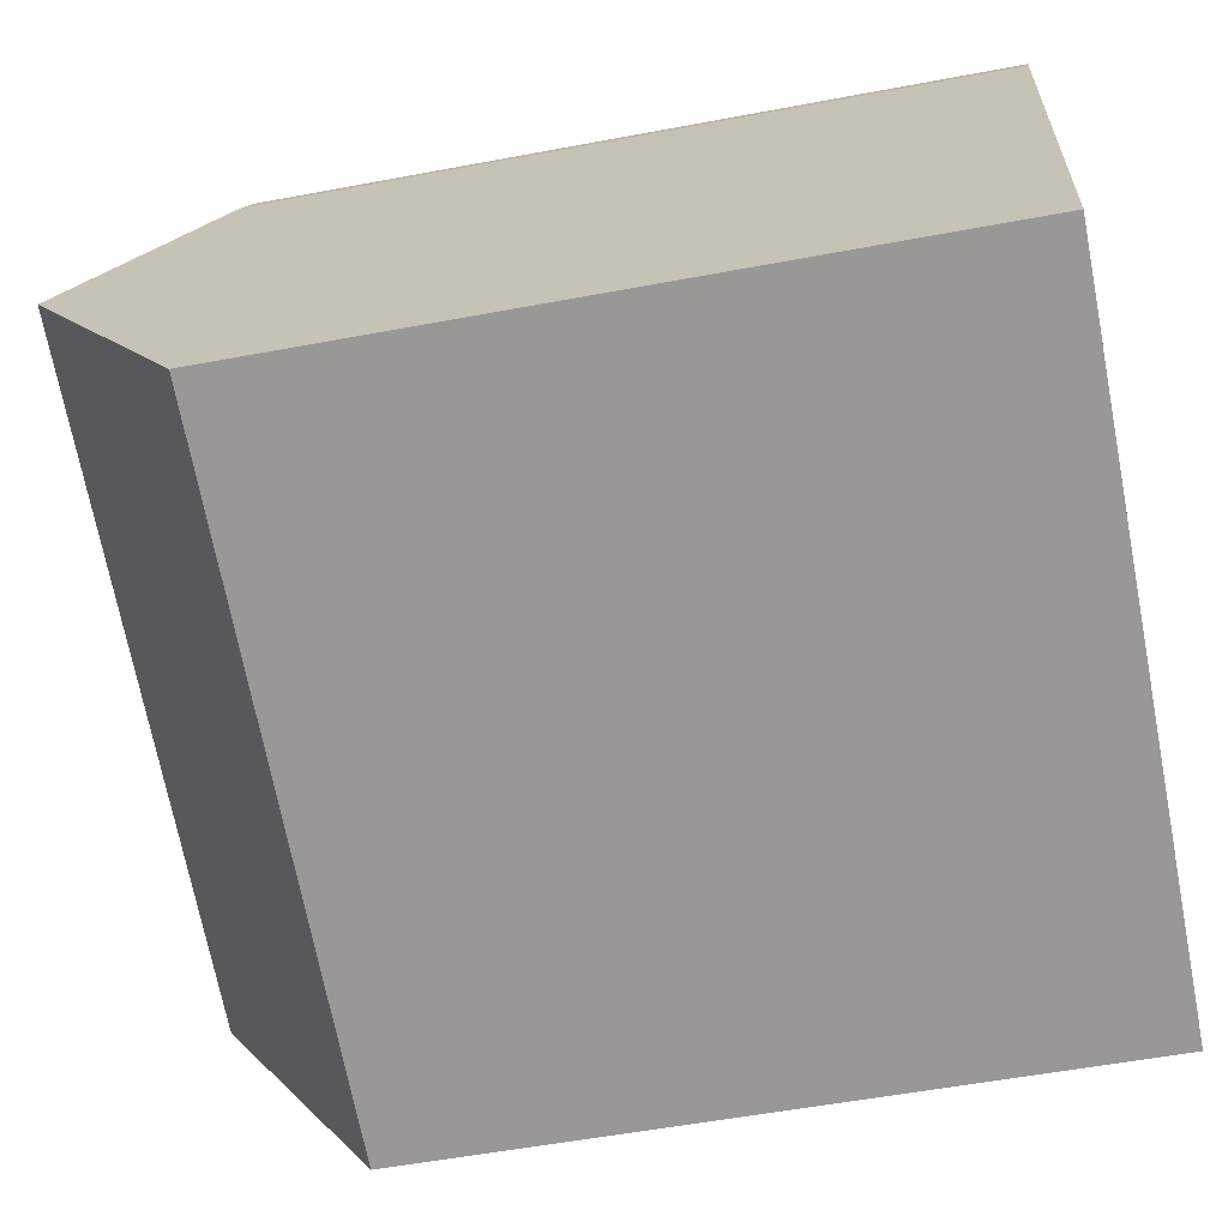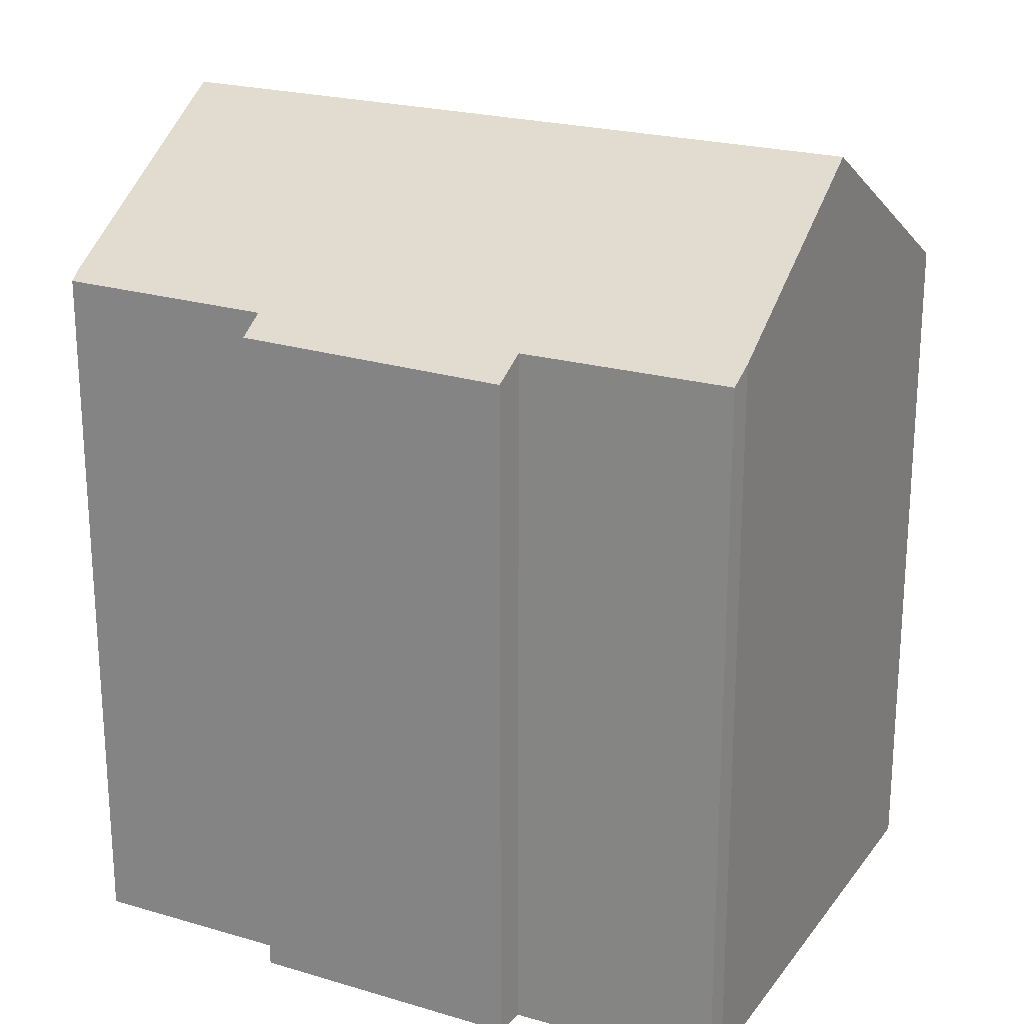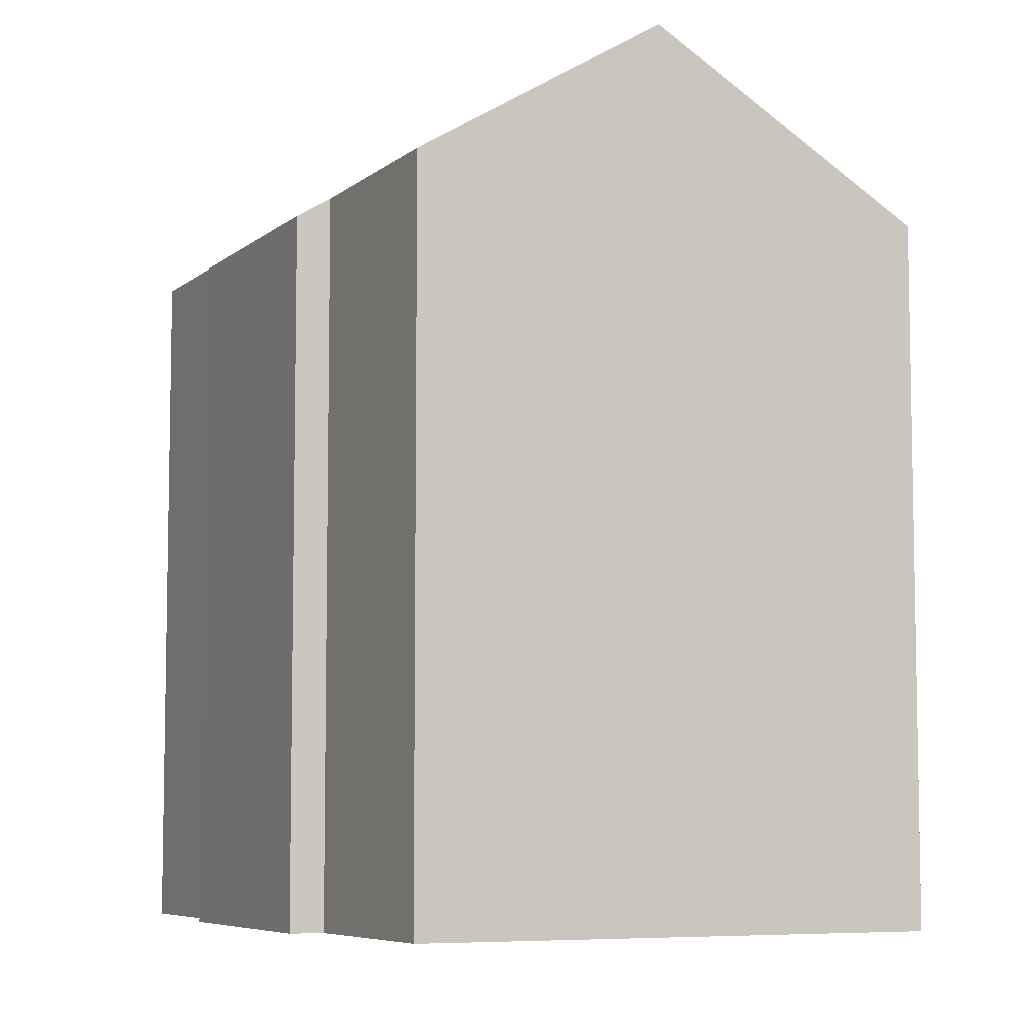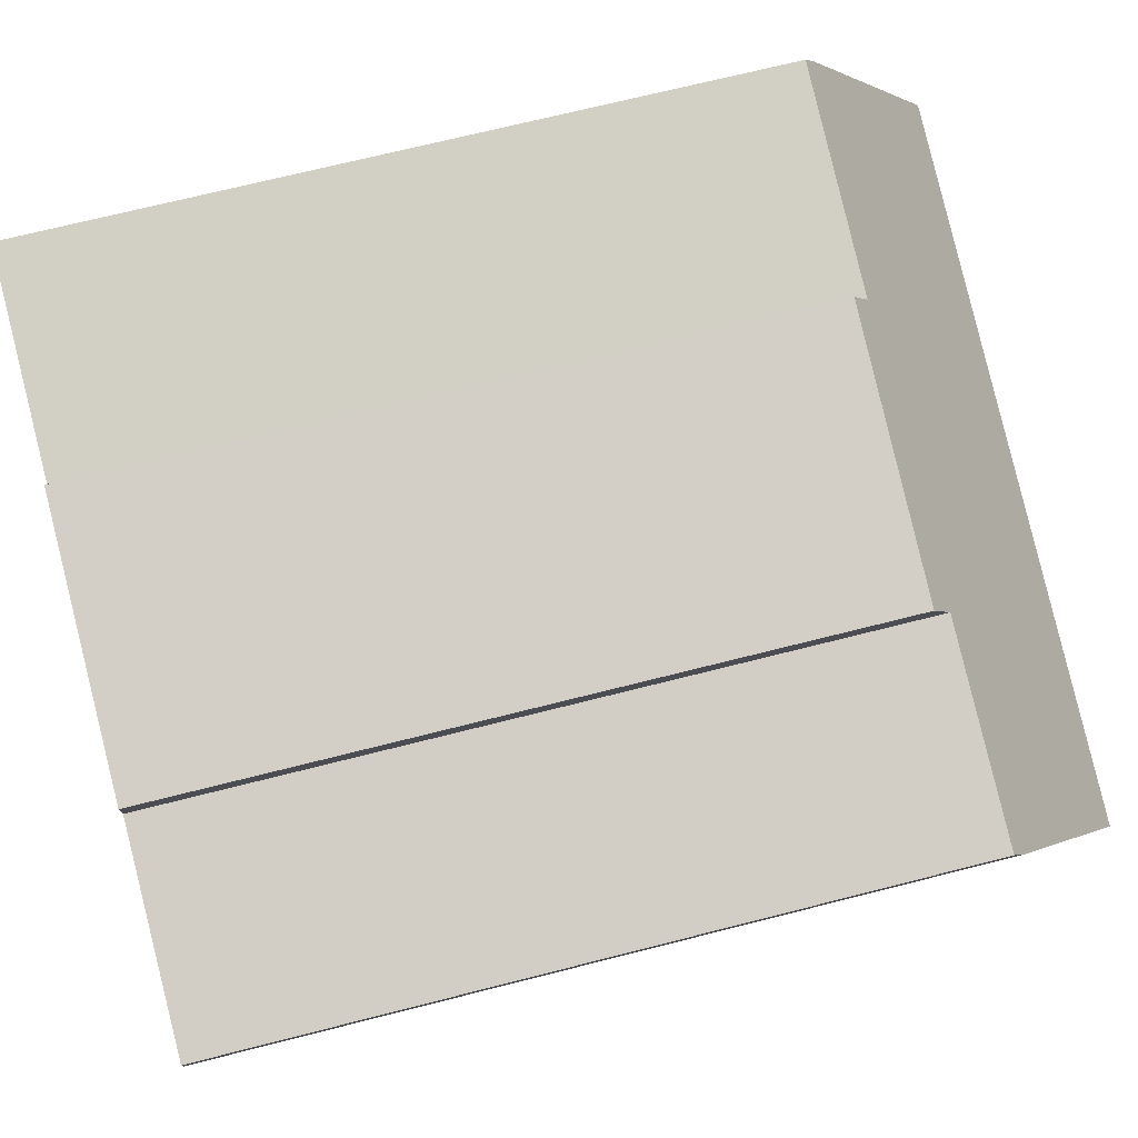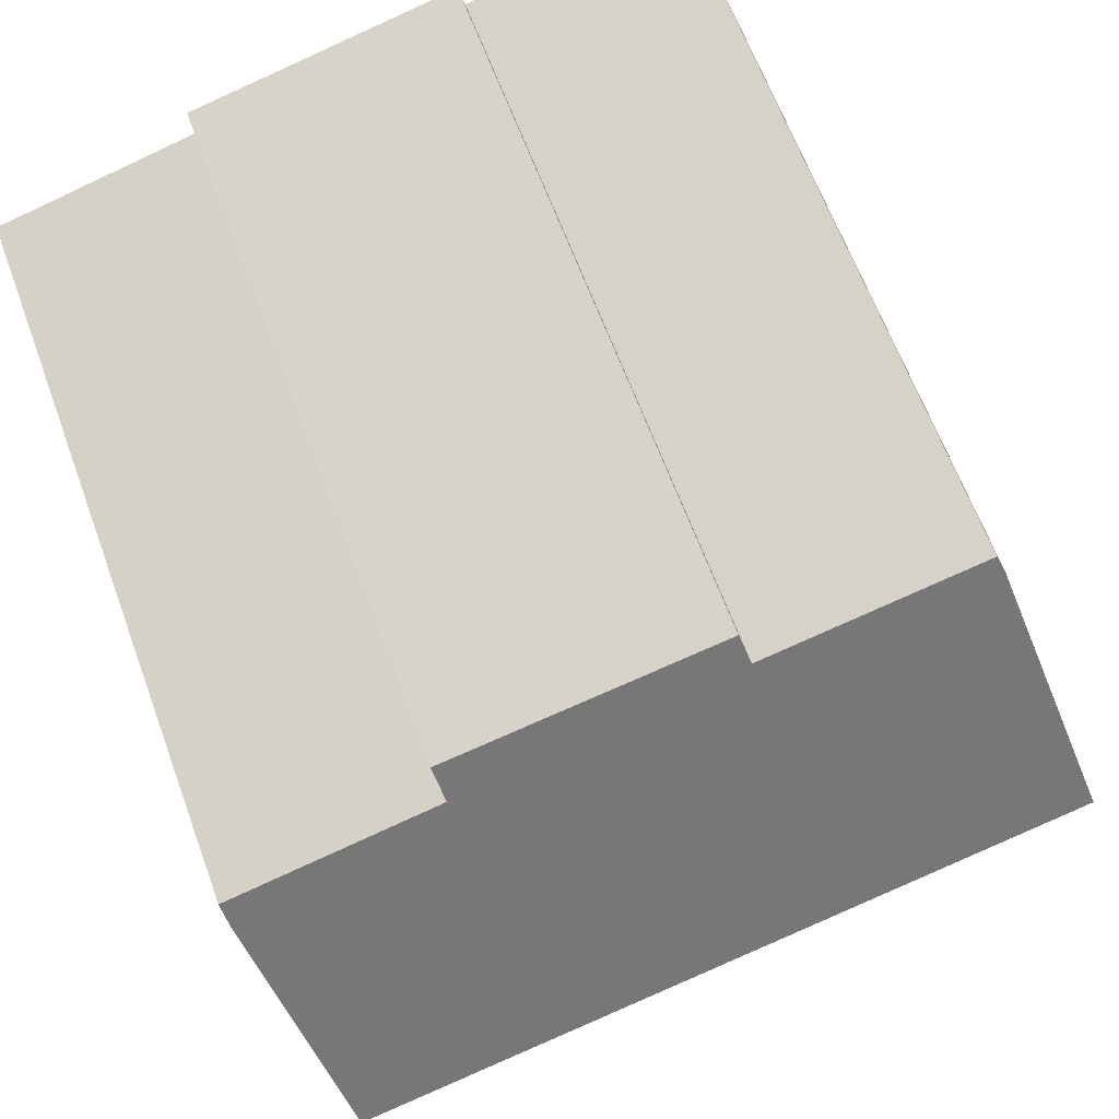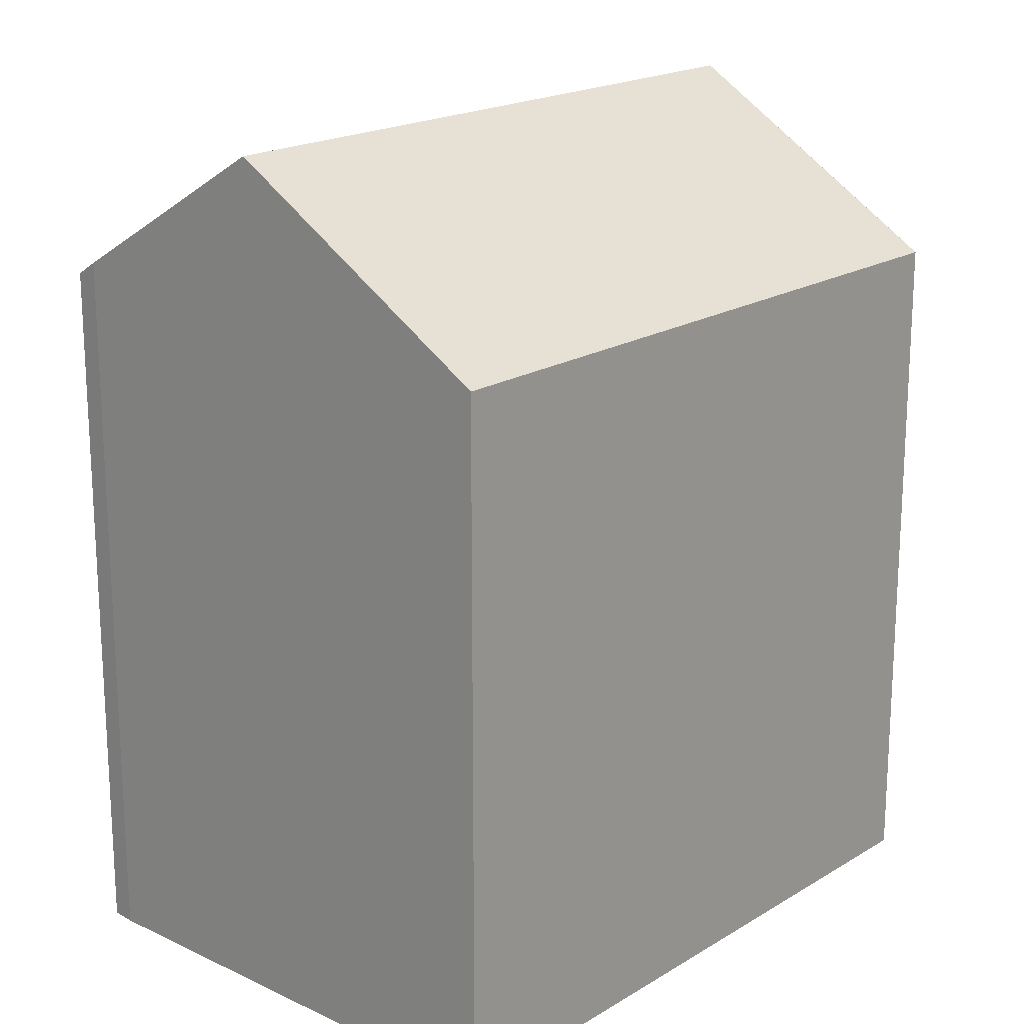
<metadata>
{"format":"obj","ext":"obj","renderer":"f3d","projection":"perspective","resolution":1024,"background":"white","views":[{"elev":-54.5,"azim":-78.7,"up":"+Z"},{"elev":22.6,"azim":41.2,"up":"+Y"},{"elev":-6.8,"azim":78.9,"up":"+Y"},{"elev":68.7,"azim":75.6,"up":"+Z"},{"elev":63.6,"azim":159.9,"up":"+Z"},{"elev":19.0,"azim":146.1,"up":"+Y"}]}
</metadata>
<code>
v  21.95 19.77 8.415
v  16.52 19.37 10.55
v  22.06 19.37 9.072
v  20.43 23.44 2.488
v  1.853 23.44 7.424
v  9.264 19.35 12.52
v  9.445 18.89 13.25
v  3.54 19.38 13.98
v  3.388 19.64 13.58
v  16.69 18.82 11.46
v  0 18.85 1.154e-15
v  18.7 19.22 -4.334
v  18.54 18.85 -4.926
v  0.125 19.16 0.502
v  3.388 -8.314e-16 13.58
v  3.54 -8.561e-16 13.98
v  9.264 -7.666e-16 12.52
v  9.445 -8.113e-16 13.25
v  0 0 0
v  0.125 -3.074e-17 0.502
v  1.853 -4.546e-16 7.424
v  16.69 -7.014e-16 11.46
v  22.06 -5.555e-16 9.072
v  16.52 -6.46e-16 10.55
v  21.95 -5.153e-16 8.415
v  20.43 -1.523e-16 2.488
v  18.7 2.654e-16 -4.334
v  18.54 3.016e-16 -4.926
g defaultobject
f 1 2 3
f 2 1 4
f 2 4 5
f 2 5 6
f 2 6 7
f 6 5 8
f 8 5 9
f 7 10 2
f 11 12 13
f 12 11 4
f 4 11 5
f 5 11 14
f 15 8 9
f 8 15 16
f 17 7 6
f 7 17 18
f 14 9 5
f 9 14 11
f 9 11 19
f 9 19 15
f 15 19 20
f 15 20 21
f 16 6 8
f 6 16 17
f 18 10 7
f 10 18 22
f 2 23 3
f 23 2 24
f 10 24 2
f 24 10 22
f 3 25 1
f 25 3 23
f 25 4 1
f 4 25 12
f 12 25 13
f 13 25 26
f 13 26 27
f 13 27 28
f 28 11 13
f 11 28 19
f 18 17 22
f 27 19 28
f 19 27 26
f 19 26 25
f 19 25 20
f 20 25 21
f 21 25 23
f 21 23 24
f 21 24 15
f 15 24 17
f 17 24 22
f 15 17 16

</code>
